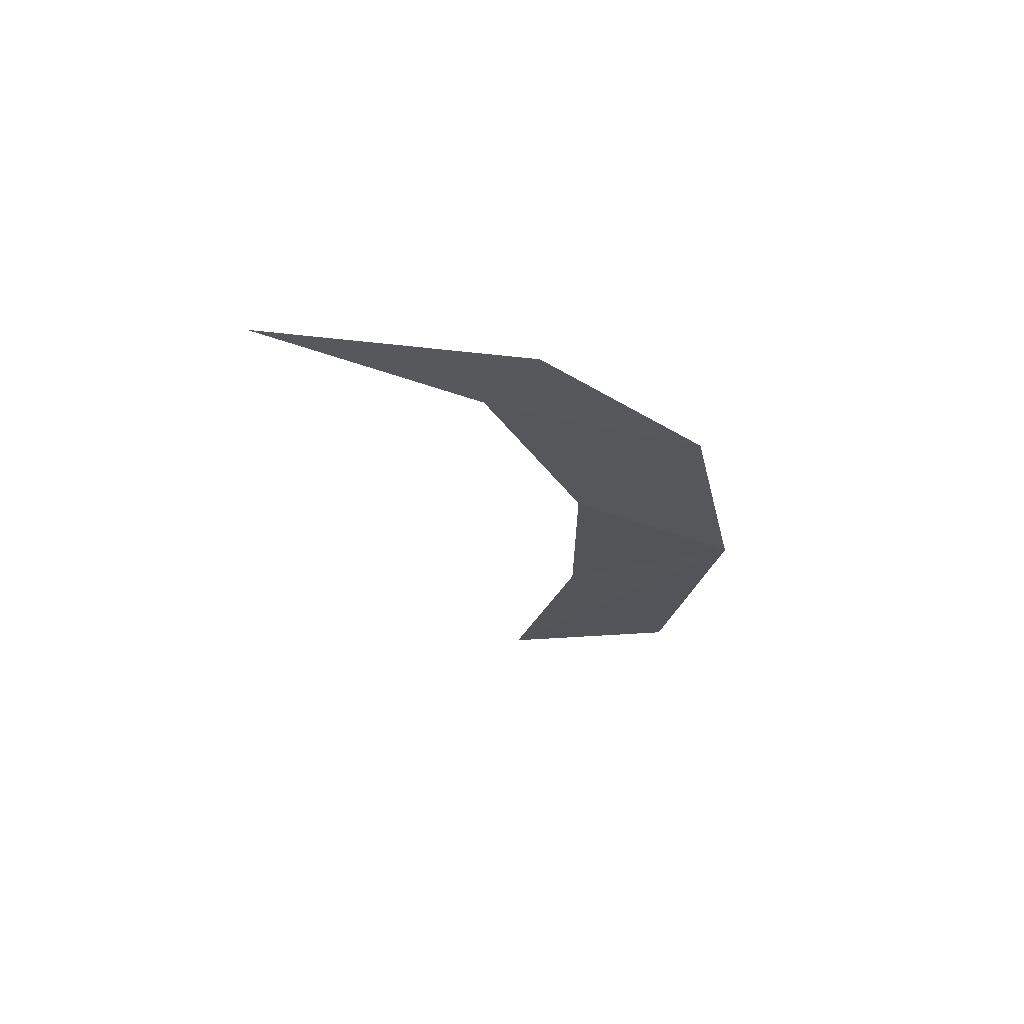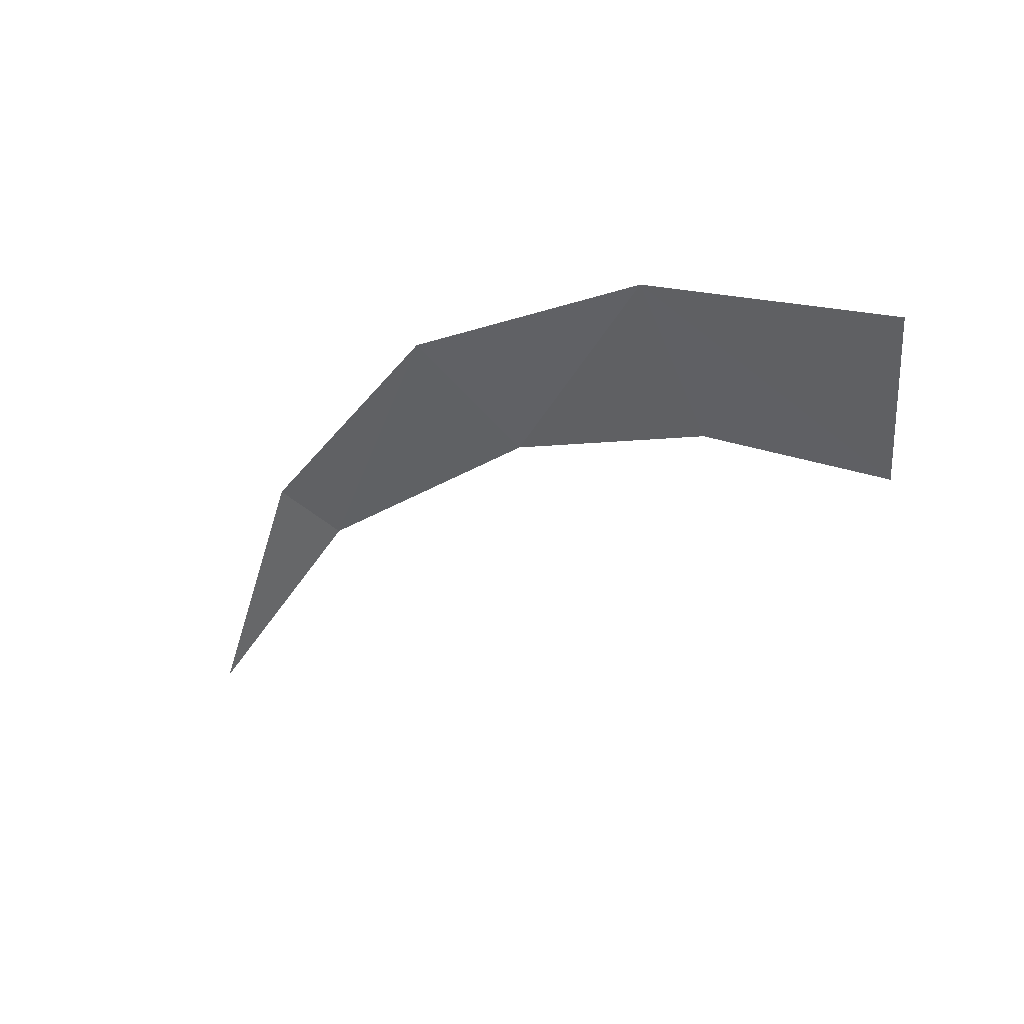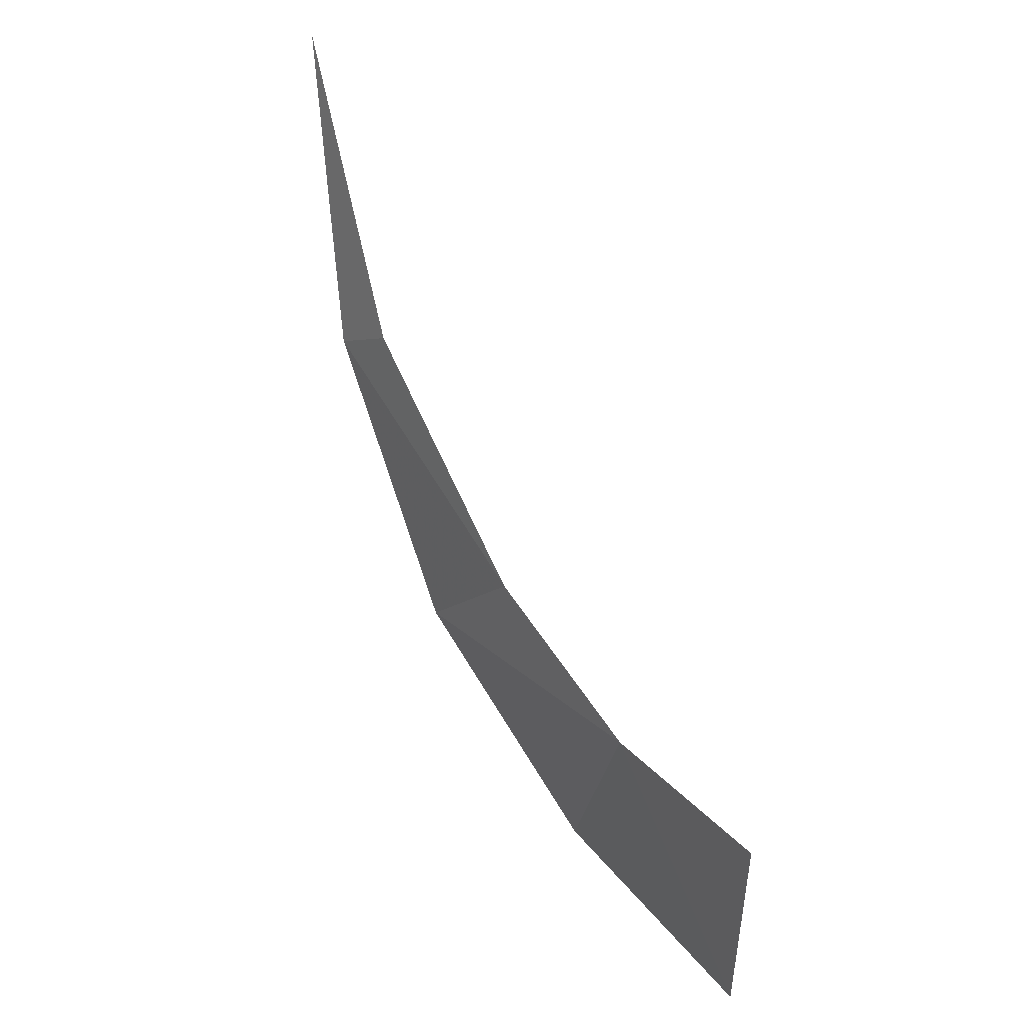
<metadata>
{"format":"obj","ext":"obj","renderer":"f3d","projection":"perspective","resolution":1024,"background":"white","views":[{"elev":-9.0,"azim":82.3,"up":"+Y"},{"elev":-44.8,"azim":-167.1,"up":"+Y"},{"elev":47.5,"azim":-106.4,"up":"+Z"}]}
</metadata>
<code>
v -0.4453 -0.3906 -1.242
v -0.08594 -0.2734 -1.289
v -0.1328 -0.3203 -1.016
v -0.3984 -0.4141 -0.9531
v 0.1641 -0.2344 -0.9766
v 0.2891 -0.1562 -1.156
v 0.6172 -0.1016 -0.8438
v 0.5312 -0.1484 -0.7734
v 0.8516 -0.1328 -0.4297
f 1 2 3
f 1 3 4
f 1 4 2
f 2 4 3
f 2 3 5
f 2 5 6
f 2 6 3
f 3 6 5
f 5 6 7
f 5 7 8
f 5 8 6
f 6 8 7
f 7 8 9
f 7 9 8

</code>
